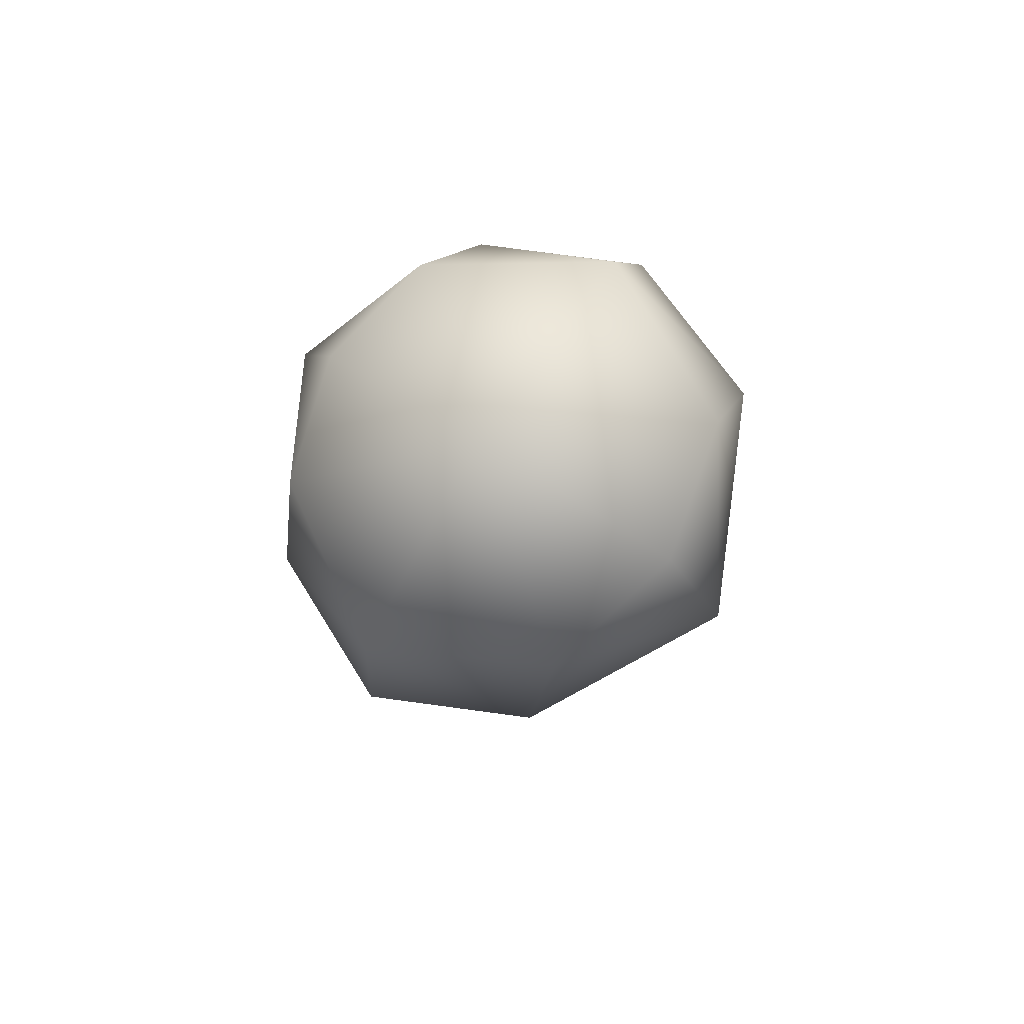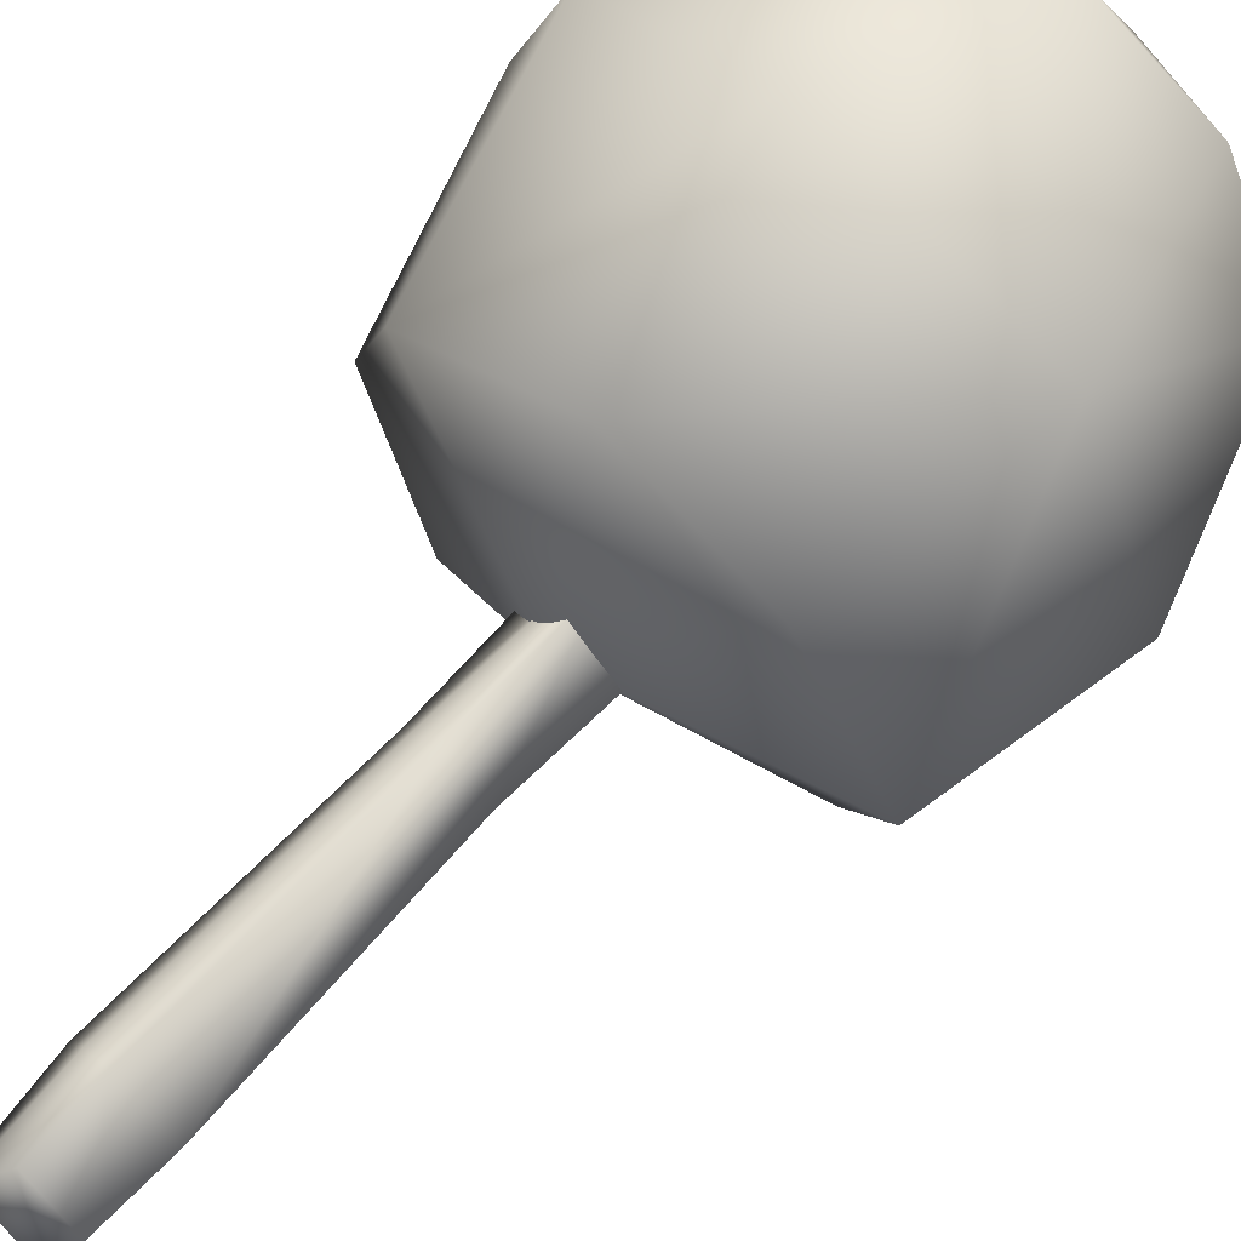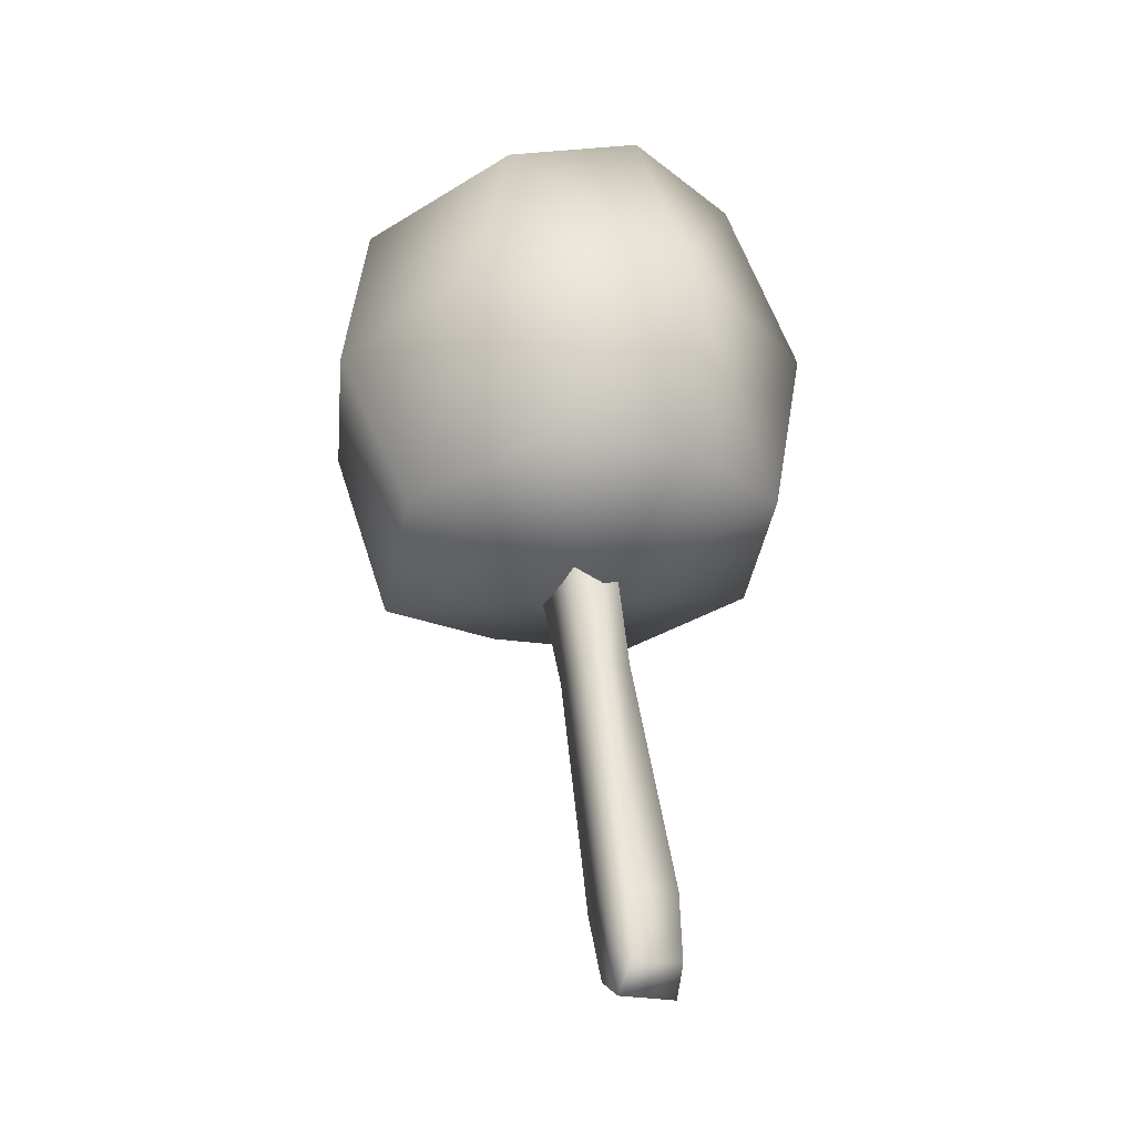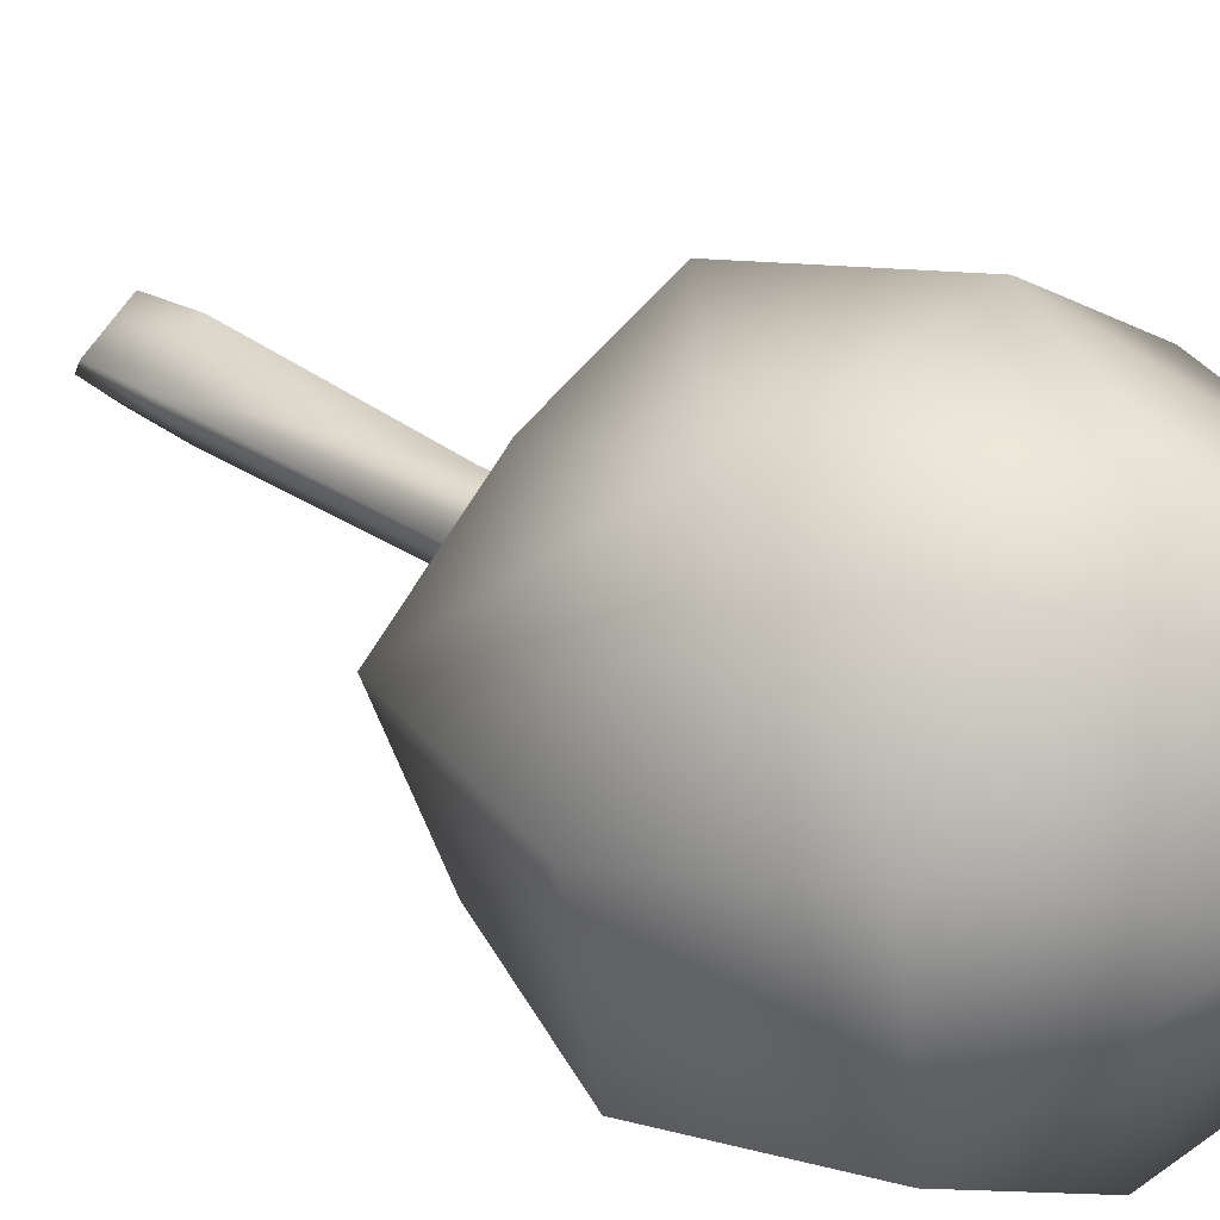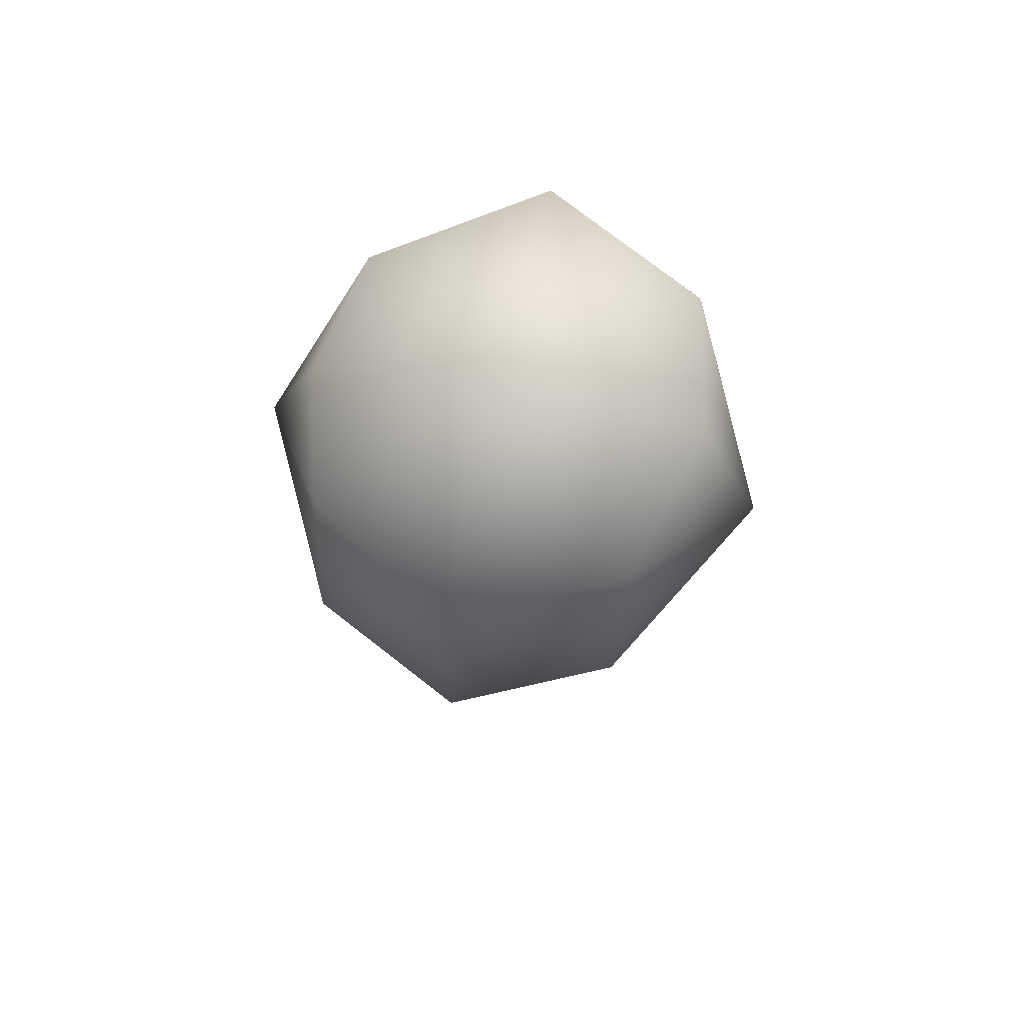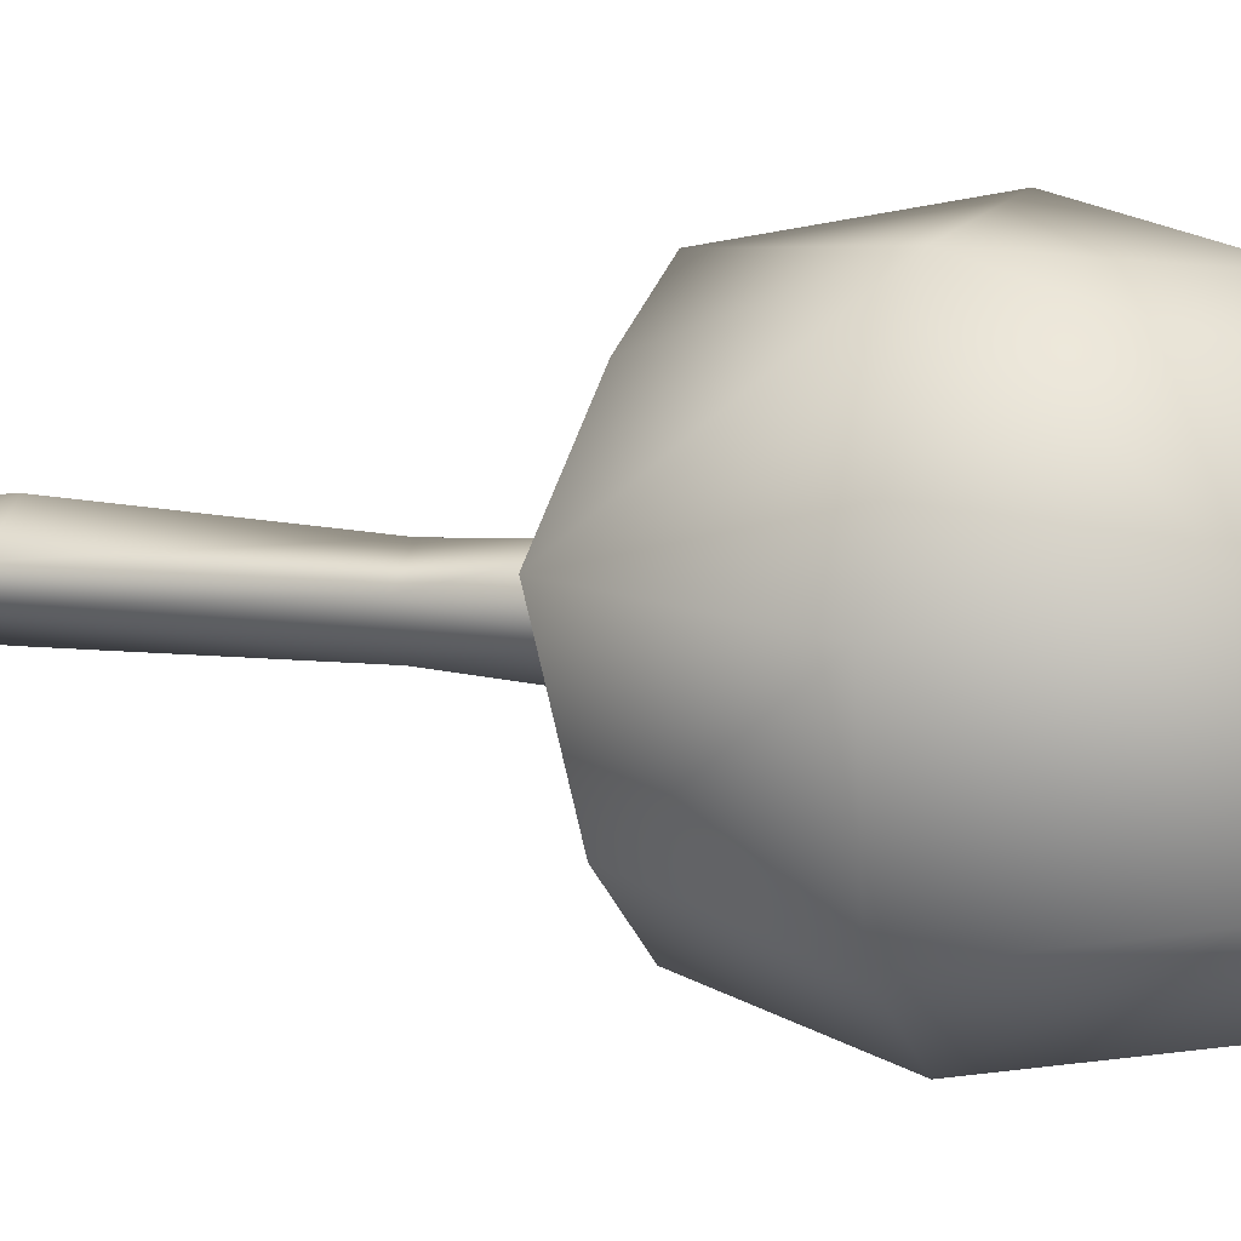
<metadata>
{"format":"obj","ext":"obj","renderer":"f3d","projection":"perspective","resolution":1024,"background":"white","views":[{"elev":79.3,"azim":160.2,"up":"+Y"},{"elev":73.1,"azim":35.2,"up":"+Z"},{"elev":-34.6,"azim":-173.3,"up":"+Y"},{"elev":26.1,"azim":128.2,"up":"+Z"},{"elev":71.1,"azim":140.6,"up":"+Y"},{"elev":3.0,"azim":100.5,"up":"+Z"}]}
</metadata>
<code>
v 209.3 190.2 -108.2
v 206.6 191.6 -116.6
v 198.4 192.2 -120.7
v 212.3 200 -109.8
v 210.3 200.1 -119
v 202.3 201.1 -123.3
v 210.3 210.1 -107.9
v 209.4 210.4 -117.7
v 200.5 212 -122.1
v 206.1 211.9 -102.6
v 200.5 217 -110.7
v 193.4 214.7 -119.3
v 199.9 212.5 -99.63
v 190.5 214.5 -103.5
v 188.4 214.3 -113.3
v 195.6 203.4 -96.77
v 187.5 204.3 -101.3
v 184.7 204.5 -110.4
v 196.5 192.6 -98.58
v 188.8 192.8 -103.2
v 186.5 193.6 -111.5
v 203.9 191.8 -102
v 197.4 188.8 -109.8
v 190.7 191.5 -119.1
v 190.4 202.9 -121.7
v 207.4 201.4 -98.98
v 197 166.4 -108.4
v 195.2 166.6 -110.7
v 200.3 190.6 -109.4
v 198 190.8 -112.4
v 197.9 191 -107.5
v 195.8 191.2 -110.7
v 195 170.6 -106.3
v 192.8 170.9 -109.3
v 194.5 166.8 -106.5
v 192.8 167 -108.9
v 196.1 165.1 -109.6
v 199.2 190.7 -110.9
v 196.8 191.1 -109.1
v 197.6 170.1 -108.4
v 195.5 170.4 -111.2
v 199 183.8 -109.3
v 197.3 184 -111.6
v 196.7 170.2 -109.9
v 198.2 183.9 -110.5
v 195.7 184.4 -108.6
v 193.7 170.8 -107.6
v 193.2 165.6 -107.5
v 195.1 184.4 -109.9
v 196.8 184.3 -107.6
f 1 2 4
f 4 2 5
f 3 6 2
f 2 6 5
f 5 8 4
f 4 8 7
f 5 6 8
f 8 6 9
f 8 11 7
f 7 11 10
f 8 9 11
f 11 9 12
f 10 11 13
f 13 11 14
f 12 15 11
f 11 15 14
f 13 14 16
f 16 14 17
f 15 18 14
f 14 18 17
f 17 20 16
f 16 20 19
f 17 18 20
f 20 18 21
f 20 23 19
f 19 23 22
f 20 21 23
f 23 21 24
f 22 23 1
f 1 23 2
f 24 3 23
f 23 3 2
f 24 21 25
f 25 21 18
f 24 25 3
f 3 25 6
f 18 15 25
f 25 15 12
f 6 25 9
f 9 25 12
f 22 26 19
f 19 26 16
f 22 1 26
f 26 1 4
f 16 26 13
f 13 26 10
f 4 7 26
f 26 7 10
f 37 28 44
f 44 28 41
f 40 27 44
f 44 27 37
f 41 43 44
f 44 43 45
f 30 38 43
f 43 38 45
f 29 42 38
f 38 42 45
f 40 44 42
f 42 44 45
f 32 49 39
f 39 49 46
f 49 34 46
f 46 34 47
f 33 50 47
f 47 50 46
f 31 39 50
f 50 39 46
f 34 36 47
f 47 36 48
f 48 35 47
f 47 35 33
f 28 37 36
f 36 37 48
f 27 35 37
f 37 35 48
f 41 28 34
f 34 28 36
f 30 43 32
f 32 43 49
f 43 41 49
f 49 41 34
f 35 27 33
f 33 27 40
f 33 40 50
f 50 40 42
f 29 31 42
f 42 31 50

</code>
